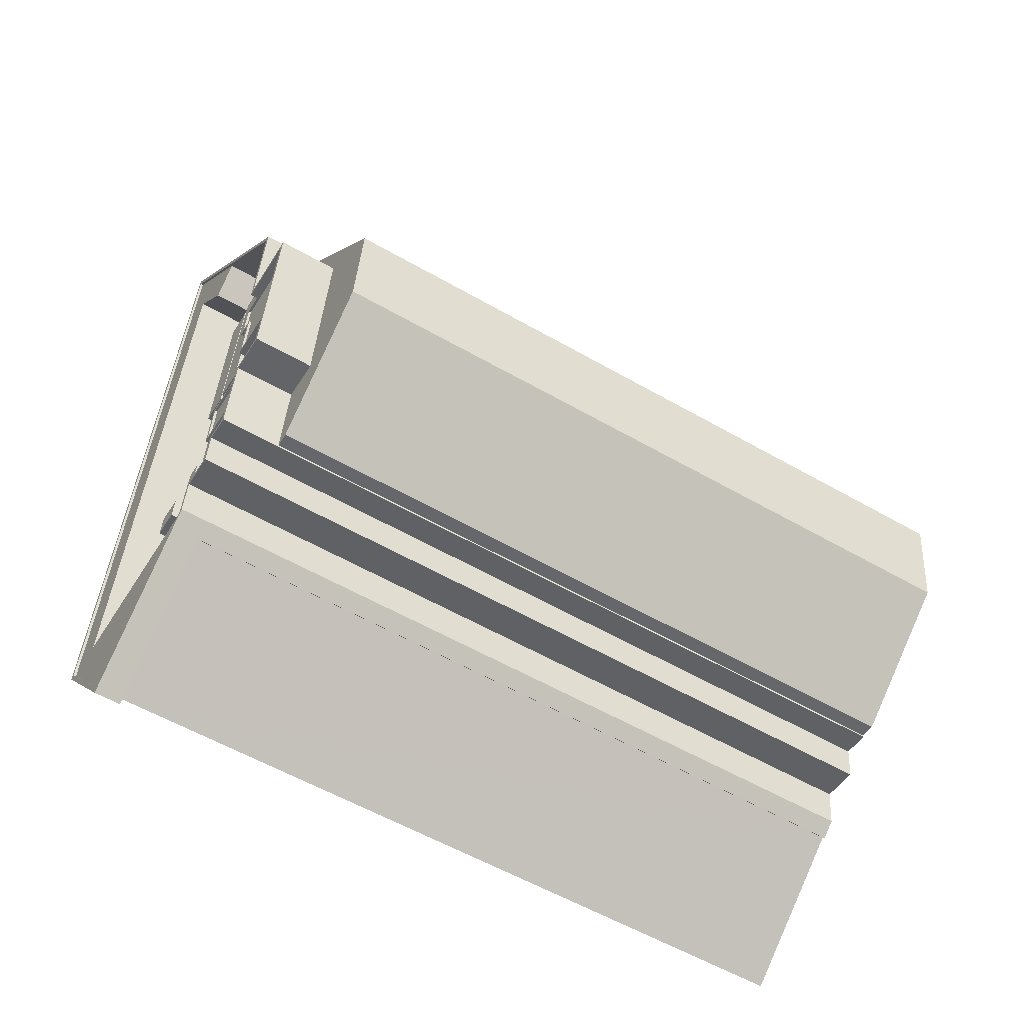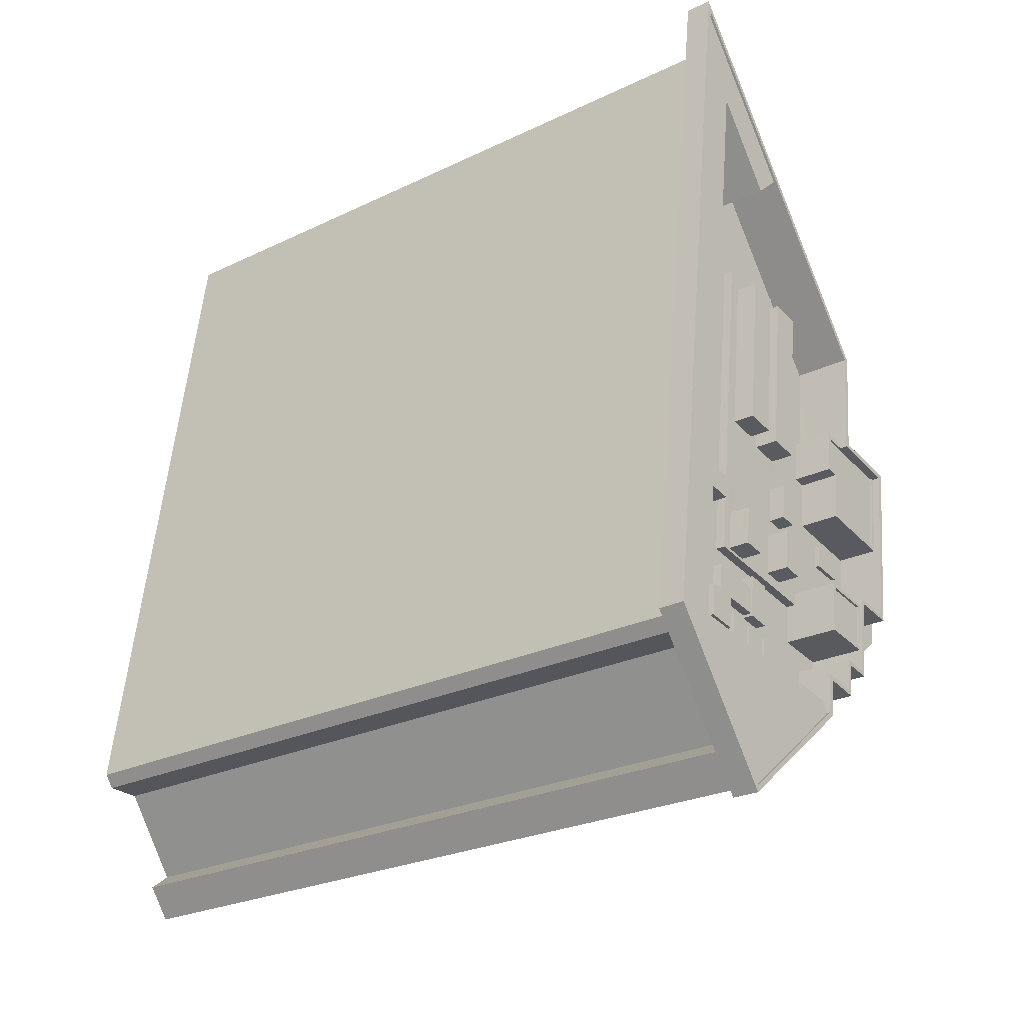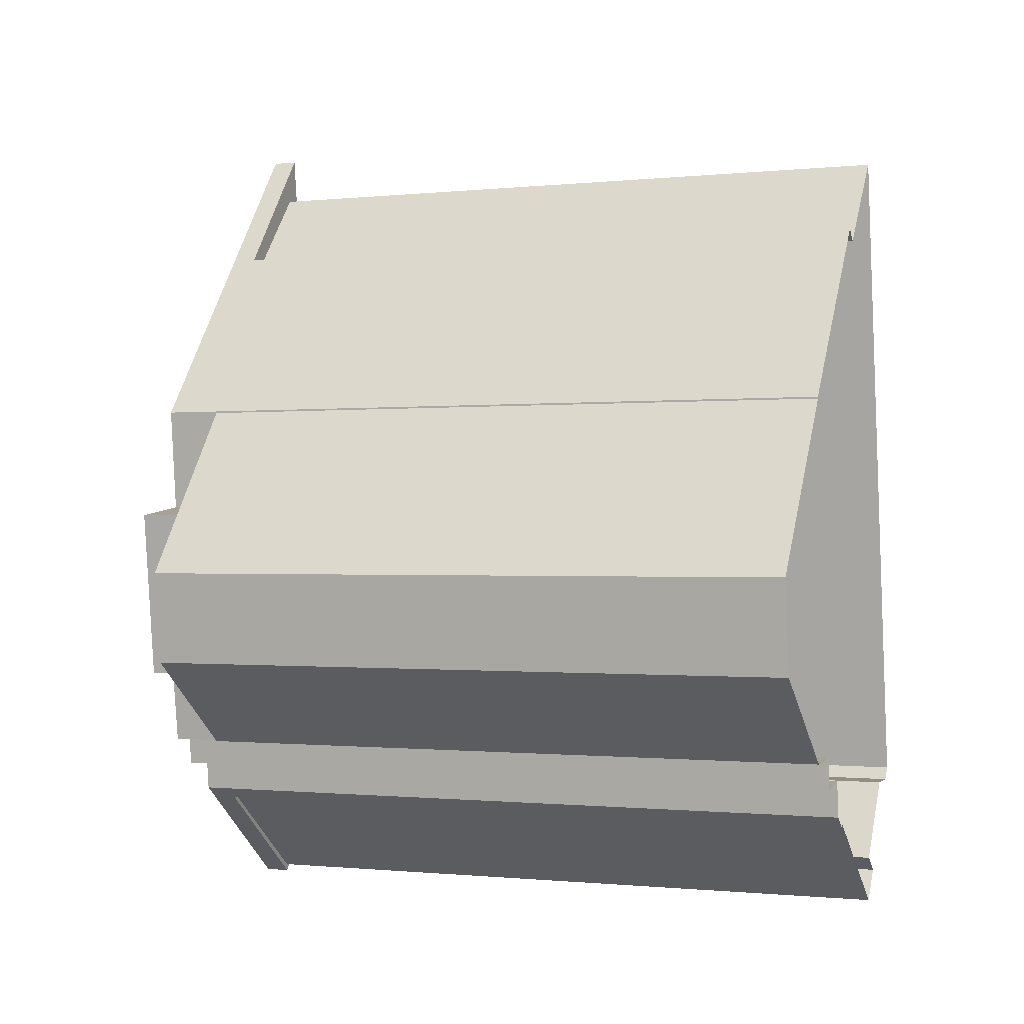
<metadata>
{"format":"obj","ext":"obj","renderer":"f3d","projection":"perspective","resolution":1024,"background":"white","views":[{"elev":-57.3,"azim":59.1,"up":"+Y"},{"elev":-25.9,"azim":-52.7,"up":"+Y"},{"elev":-0.7,"azim":111.5,"up":"+Y"}]}
</metadata>
<code>
v -8025 -3.946e+04 3.222
v -8027 -3.946e+04 3.222
v -8012 -3.945e+04 3.223
v -8030 -3.946e+04 3.222
v -8011 -3.944e+04 3.224
v -8036 -3.947e+04 3.221
v -8036 -3.947e+04 3.221
v -8034 -3.947e+04 3.221
v -8025 -3.942e+04 3.224
v -8042 -3.94e+04 3.225
v -8025 -3.942e+04 3.224
v -8041 -3.94e+04 3.225
v -8052 -3.948e+04 3.22
v -8050 -3.948e+04 3.22
v -8050 -3.948e+04 3.22
v -8034 -3.946e+04 3.221
v -8030 -3.947e+04 3.221
v -8061 -3.947e+04 3.22
v -8051 -3.939e+04 3.226
v -8027 -3.946e+04 3.222
v -8056 -3.947e+04 3.22
v -8060 -3.947e+04 3.22
v -8052 -3.939e+04 79.88
v -8041 -3.94e+04 79.88
v -8051 -3.939e+04 79.88
v -8062 -3.947e+04 79.88
v -8052 -3.948e+04 79.88
v -8050 -3.948e+04 79.88
v -8050 -3.948e+04 79.88
v -8036 -3.947e+04 79.88
v -8036 -3.947e+04 79.88
v -8042 -3.94e+04 79.88
v -8056 -3.947e+04 79.88
v -8050 -3.948e+04 79.88
v -8061 -3.947e+04 79.88
v -8060 -3.947e+04 79.88
v -8050 -3.944e+04 78.42
v -8048 -3.944e+04 78.42
v -8050 -3.944e+04 78.42
v -8048 -3.944e+04 78.42
v -8051 -3.945e+04 76.65
v -8050 -3.944e+04 76.65
v -8051 -3.945e+04 76.65
v -8049 -3.943e+04 76.65
v -8050 -3.944e+04 76.65
v -8053 -3.946e+04 76.65
v -8057 -3.947e+04 76.65
v -8055 -3.947e+04 76.65
v -8045 -3.941e+04 76.65
v -8049 -3.94e+04 76.65
v -8052 -3.945e+04 76.65
v -8041 -3.946e+04 76.65
v -8041 -3.946e+04 76.65
v -8041 -3.946e+04 76.65
v -8045 -3.946e+04 76.65
v -8042 -3.946e+04 76.65
v -8045 -3.946e+04 76.65
v -8045 -3.946e+04 76.65
v -8041 -3.946e+04 76.65
v -8039 -3.946e+04 76.65
v -8041 -3.946e+04 76.65
v -8040 -3.945e+04 76.65
v -8038 -3.945e+04 76.65
v -8040 -3.945e+04 76.65
v -8032 -3.945e+04 76.65
v -8042 -3.947e+04 76.65
v -8040 -3.947e+04 76.65
v -8042 -3.947e+04 76.65
v -8040 -3.947e+04 76.65
v -8039 -3.946e+04 76.65
v -8032 -3.946e+04 76.65
v -8030 -3.946e+04 76.65
v -8027 -3.946e+04 76.65
v -8027 -3.946e+04 76.65
v -8039 -3.946e+04 76.65
v -8030 -3.946e+04 76.65
v -8036 -3.946e+04 76.65
v -8034 -3.946e+04 76.65
v -8030 -3.946e+04 76.65
v -8037 -3.947e+04 76.65
v -8035 -3.947e+04 76.65
v -8035 -3.947e+04 76.65
v -8035 -3.947e+04 76.65
v -8039 -3.941e+04 76.65
v -8042 -3.941e+04 76.65
v -8035 -3.941e+04 76.65
v -8036 -3.942e+04 76.65
v -8041 -3.942e+04 76.65
v -8041 -3.945e+04 76.65
v -8046 -3.945e+04 76.65
v -8041 -3.946e+04 76.65
v -8048 -3.946e+04 76.65
v -8048 -3.946e+04 76.65
v -8046 -3.945e+04 76.65
v -8047 -3.946e+04 76.65
v -8048 -3.944e+04 76.65
v -8048 -3.944e+04 76.65
v -8049 -3.945e+04 76.65
v -8048 -3.945e+04 76.65
v -8025 -3.945e+04 76.65
v -8025 -3.945e+04 76.65
v -8022 -3.945e+04 76.65
v -8021 -3.945e+04 76.65
v -8048 -3.946e+04 76.65
v -8045 -3.946e+04 76.65
v -8042 -3.946e+04 76.65
v -8045 -3.947e+04 76.65
v -8043 -3.947e+04 76.65
v -8043 -3.947e+04 76.65
v -8031 -3.942e+04 76.65
v -8025 -3.942e+04 76.65
v -8027 -3.943e+04 76.65
v -8032 -3.943e+04 76.65
v -8050 -3.948e+04 82.65
v -8062 -3.947e+04 82.65
v -8050 -3.948e+04 82.65
v -8061 -3.947e+04 82.65
v -8052 -3.939e+04 82.65
v -8052 -3.939e+04 82.65
v -8025 -3.942e+04 82.65
v -8025 -3.942e+04 82.65
v -8026 -3.943e+04 82.65
v -8027 -3.943e+04 82.65
v -8026 -3.945e+04 82.65
v -8025 -3.945e+04 82.65
v -8022 -3.945e+04 82.65
v -8021 -3.945e+04 82.65
v -8019 -3.944e+04 82.65
v -8019 -3.943e+04 82.65
v -8027 -3.946e+04 82.65
v -8027 -3.946e+04 82.65
v -8034 -3.946e+04 82.65
v -8030 -3.946e+04 82.65
v -8034 -3.946e+04 82.65
v -8030 -3.946e+04 82.65
v -8030 -3.947e+04 82.65
v -8030 -3.946e+04 82.65
v -8035 -3.947e+04 82.65
v -8034 -3.947e+04 82.65
v -8051 -3.945e+04 79.8
v -8049 -3.945e+04 79.8
v -8048 -3.945e+04 79.8
v -8052 -3.945e+04 79.8
v -8041 -3.946e+04 77.59
v -8046 -3.945e+04 77.59
v -8045 -3.946e+04 77.59
v -8041 -3.946e+04 77.59
v -8047 -3.946e+04 77.59
v -8048 -3.946e+04 77.59
v -8048 -3.946e+04 77.59
v -8045 -3.946e+04 77.59
v -8038 -3.945e+04 77.76
v -8041 -3.946e+04 77.76
v -8039 -3.946e+04 77.76
v -8041 -3.945e+04 77.76
v -8042 -3.946e+04 77.73
v -8045 -3.947e+04 77.73
v -8043 -3.947e+04 77.73
v -8045 -3.946e+04 77.73
v -8040 -3.947e+04 77.74
v -8036 -3.946e+04 77.74
v -8039 -3.946e+04 77.74
v -8037 -3.947e+04 77.74
v -8042 -3.941e+04 82.38
v -8039 -3.941e+04 82.38
v -8049 -3.94e+04 82.38
v -8035 -3.947e+04 82.37
v -8035 -3.947e+04 82.37
v -8057 -3.947e+04 82.37
v -8052 -3.939e+04 82.38
v -8050 -3.948e+04 82.37
v -8061 -3.947e+04 82.37
v -8039 -3.946e+04 77.73
v -8042 -3.946e+04 77.73
v -8043 -3.947e+04 77.73
v -8040 -3.947e+04 77.73
v -8027 -3.945e+04 78.07
v -8023 -3.945e+04 78.07
v -8023 -3.945e+04 78.07
v -8026 -3.945e+04 78.07
v -8027 -3.945e+04 77.62
v -8026 -3.945e+04 77.62
v -8026 -3.945e+04 77.62
v -8021 -3.945e+04 77.62
v -8021 -3.944e+04 77.62
v -8023 -3.945e+04 77.62
v -8025 -3.945e+04 77.62
v -8025 -3.945e+04 77.62
v -8023 -3.945e+04 77.62
v -8026 -3.944e+04 77.62
v -8027 -3.945e+04 77.62
v -8026 -3.945e+04 77.62
v -8027 -3.943e+04 77.62
v -8027 -3.943e+04 77.62
v -8029 -3.943e+04 77.62
v -8034 -3.943e+04 77.62
v -8029 -3.944e+04 77.62
v -8032 -3.945e+04 77.62
v -8030 -3.944e+04 77.62
v -8028 -3.944e+04 77.62
v -8036 -3.944e+04 77.62
v -8035 -3.944e+04 77.62
v -8035 -3.944e+04 77.62
v -8035 -3.945e+04 77.62
v -8032 -3.945e+04 77.62
v -8037 -3.945e+04 77.62
v -8037 -3.945e+04 77.62
v -8036 -3.945e+04 77.62
v -8034 -3.945e+04 77.62
v -8036 -3.945e+04 77.62
v -8034 -3.944e+04 77.62
v -8034 -3.945e+04 77.62
v -8040 -3.942e+04 77.63
v -8040 -3.942e+04 77.63
v -8037 -3.942e+04 77.63
v -8031 -3.942e+04 77.63
v -8033 -3.942e+04 77.63
v -8031 -3.942e+04 77.63
v -8038 -3.944e+04 77.62
v -8039 -3.944e+04 77.62
v -8042 -3.944e+04 77.62
v -8036 -3.942e+04 77.63
v -8044 -3.945e+04 77.62
v -8042 -3.945e+04 77.62
v -8044 -3.945e+04 77.62
v -8042 -3.945e+04 77.62
v -8044 -3.945e+04 77.62
v -8037 -3.945e+04 77.62
v -8036 -3.944e+04 77.62
v -8032 -3.943e+04 77.62
v -8027 -3.943e+04 77.62
v -8041 -3.942e+04 77.63
v -8045 -3.945e+04 77.62
v -8046 -3.945e+04 77.62
v -8044 -3.945e+04 77.62
v -8026 -3.943e+04 77.62
v -8026 -3.943e+04 77.62
v -8026 -3.943e+04 77.62
v -8026 -3.943e+04 77.62
v -8032 -3.946e+04 82.17
v -8026 -3.945e+04 82.17
v -8031 -3.945e+04 82.17
v -8027 -3.946e+04 82.17
v -8031 -3.945e+04 82.42
v -8032 -3.945e+04 82.42
v -8032 -3.946e+04 82.42
v -8032 -3.946e+04 82.42
v -8027 -3.946e+04 82.42
v -8026 -3.945e+04 82.42
v -8027 -3.946e+04 82.42
v -8026 -3.945e+04 82.42
v -8045 -3.945e+04 79.88
v -8042 -3.945e+04 79.88
v -8042 -3.945e+04 79.88
v -8044 -3.945e+04 79.88
v -8034 -3.945e+04 80.04
v -8037 -3.945e+04 80.04
v -8035 -3.945e+04 80.04
v -8037 -3.945e+04 80.04
v -8034 -3.944e+04 79.32
v -8036 -3.945e+04 79.32
v -8034 -3.945e+04 79.32
v -8036 -3.944e+04 79.32
v -8038 -3.944e+04 80.12
v -8035 -3.944e+04 80.12
v -8033 -3.942e+04 80.12
v -8036 -3.942e+04 80.12
v -8029 -3.943e+04 81.63
v -8029 -3.944e+04 81.63
v -8028 -3.944e+04 81.63
v -8024 -3.943e+04 81.63
v -8021 -3.944e+04 81.63
v -8020 -3.944e+04 81.63
v -8029 -3.944e+04 81.63
v -8021 -3.944e+04 81.88
v -8019 -3.944e+04 81.88
v -8021 -3.944e+04 81.88
v -8029 -3.944e+04 81.88
v -8029 -3.944e+04 81.88
v -8020 -3.944e+04 81.88
v -8029 -3.943e+04 81.88
v -8027 -3.943e+04 81.88
v -8029 -3.943e+04 81.88
v -8030 -3.944e+04 81.88
v -8028 -3.944e+04 81.88
v -8029 -3.944e+04 81.88
v -8027 -3.943e+04 81.88
v -8024 -3.943e+04 81.88
v -8028 -3.944e+04 81.88
v -8042 -3.944e+04 79.9
v -8039 -3.944e+04 79.9
v -8037 -3.942e+04 79.91
v -8040 -3.942e+04 79.91
v -8025 -3.942e+04 76.43
v -8026 -3.943e+04 76.42
v -8026 -3.943e+04 76.42
v -8019 -3.943e+04 76.42
v -8011 -3.944e+04 76.42
v -8012 -3.945e+04 76.42
v -8021 -3.945e+04 76.42
v -8025 -3.946e+04 76.42
v -8025 -3.945e+04 76.42
v -8027 -3.946e+04 76.42
v -8026 -3.943e+04 76.42
f 1 2 3
f 3 4 5
f 6 7 8
f 4 9 5
f 9 10 11
f 10 12 11
f 13 14 15
f 14 7 15
f 8 7 16
f 16 4 17
f 18 19 10
f 20 4 2
f 18 21 22
f 21 7 14
f 2 4 3
f 21 9 4
f 18 10 9
f 21 16 7
f 21 4 16
f 21 18 9
f 23 24 25
f 23 25 26
f 27 28 26
f 29 30 31
f 31 28 29
f 25 24 32
f 33 34 27
f 35 36 26
f 33 27 36
f 25 35 26
f 29 28 27
f 36 27 26
f 37 38 39
f 37 40 38
f 41 42 43
f 44 43 45
f 43 42 45
f 46 47 48
f 49 50 44
f 46 51 47
f 43 50 47
f 51 43 47
f 44 50 43
f 52 53 54
f 55 56 57
f 52 54 56
f 55 57 58
f 54 59 56
f 56 59 57
f 60 52 61
f 60 53 52
f 62 63 64
f 63 65 64
f 66 67 68
f 69 67 66
f 70 71 63
f 60 70 53
f 72 73 71
f 71 65 63
f 73 72 74
f 75 60 67
f 76 72 71
f 76 71 77
f 75 67 69
f 77 70 75
f 77 71 70
f 60 75 70
f 77 78 76
f 76 78 79
f 77 80 78
f 78 81 82
f 82 81 83
f 80 81 78
f 84 85 86
f 87 86 88
f 64 89 62
f 89 90 91
f 92 46 93
f 44 88 49
f 88 85 49
f 64 94 89
f 51 46 90
f 92 95 90
f 94 88 96
f 96 44 45
f 97 42 41
f 94 96 97
f 51 90 98
f 99 98 94
f 97 41 99
f 86 85 88
f 89 94 90
f 92 90 46
f 88 44 96
f 94 97 99
f 94 98 90
f 100 101 102
f 103 100 102
f 93 46 104
f 46 48 104
f 55 58 105
f 56 106 52
f 107 48 66
f 105 104 107
f 55 105 107
f 108 66 68
f 109 107 108
f 106 56 109
f 52 106 61
f 106 109 108
f 104 48 107
f 108 107 66
f 86 110 111
f 112 111 113
f 87 110 86
f 111 110 113
f 114 115 116
f 114 117 115
f 118 119 115
f 117 118 115
f 118 120 119
f 118 121 120
f 121 122 120
f 121 123 122
f 124 125 126
f 125 127 126
f 123 128 122
f 126 127 129
f 128 126 129
f 122 128 129
f 124 130 125
f 125 130 131
f 132 133 134
f 135 133 136
f 131 130 135
f 136 133 132
f 135 137 133
f 130 137 135
f 138 114 139
f 134 138 132
f 114 116 139
f 132 138 139
f 140 141 142
f 140 143 141
f 144 145 146
f 147 144 146
f 148 149 150
f 145 148 146
f 146 148 151
f 151 148 150
f 152 153 154
f 152 155 153
f 156 157 158
f 156 159 157
f 160 161 162
f 160 163 161
f 164 165 166
f 167 168 169
f 165 170 166
f 171 167 169
f 166 170 172
f 169 166 172
f 171 169 172
f 173 174 175
f 176 173 175
f 177 178 179
f 180 177 179
f 181 182 183
f 184 185 186
f 183 187 188
f 188 184 186
f 189 185 190
f 181 183 191
f 189 190 192
f 186 185 189
f 191 188 186
f 183 188 191
f 193 194 195
f 194 196 195
f 197 191 192
f 197 192 190
f 191 198 181
f 199 197 200
f 201 202 203
f 199 196 202
f 195 196 199
f 204 205 198
f 205 204 206
f 206 204 207
f 208 209 210
f 211 202 201
f 211 209 197
f 204 198 212
f 212 209 208
f 209 191 197
f 191 212 198
f 211 197 199
f 211 199 202
f 209 212 191
f 213 214 215
f 213 215 216
f 216 217 218
f 219 220 221
f 215 220 222
f 223 224 225
f 226 221 227
f 224 206 207
f 206 224 223
f 207 228 226
f 224 207 226
f 229 219 228
f 216 222 217
f 219 222 220
f 216 215 222
f 226 219 221
f 228 219 226
f 218 217 230
f 231 230 194
f 194 230 196
f 230 217 196
f 214 213 232
f 223 233 234
f 234 221 232
f 227 221 235
f 233 223 225
f 221 214 232
f 235 234 233
f 235 221 234
f 201 229 228
f 228 208 210
f 201 203 229
f 201 228 210
f 236 237 238
f 239 236 238
f 240 241 242
f 240 243 241
f 244 245 246
f 247 244 246
f 246 248 247
f 244 249 245
f 249 250 248
f 251 249 244
f 248 250 247
f 251 250 249
f 252 253 254
f 255 252 254
f 256 257 258
f 256 259 257
f 260 261 262
f 260 263 261
f 264 265 266
f 267 264 266
f 268 269 270
f 268 270 271
f 271 272 273
f 270 274 272
f 271 270 272
f 275 276 277
f 278 275 279
f 277 276 280
f 281 282 283
f 284 285 286
f 278 279 285
f 284 281 283
f 281 287 282
f 281 288 287
f 279 289 285
f 279 275 277
f 284 286 281
f 285 289 286
f 290 291 292
f 293 290 292
f 294 295 296
f 294 297 298
f 299 298 300
f 301 302 303
f 300 301 299
f 297 296 304
f 301 300 302
f 298 297 300
f 294 296 297
f 96 39 38
f 96 45 39
f 40 96 38
f 40 97 96
f 37 97 40
f 37 42 97
f 45 42 37
f 39 45 37
f 114 171 172
f 117 114 172
f 117 172 170
f 118 117 170
f 111 121 86
f 84 86 165
f 165 121 118
f 165 118 170
f 86 121 165
f 287 123 282
f 194 193 282
f 112 231 111
f 282 123 121
f 231 194 282
f 111 231 121
f 231 282 121
f 271 273 288
f 287 288 123
f 123 288 128
f 128 280 276
f 288 273 280
f 128 288 280
f 128 275 126
f 126 184 102
f 128 276 275
f 102 184 103
f 184 275 185
f 126 275 184
f 183 124 187
f 101 187 102
f 102 187 126
f 187 124 126
f 249 124 183
f 124 248 130
f 130 248 74
f 183 182 249
f 74 248 73
f 124 249 248
f 137 74 72
f 137 130 74
f 79 133 76
f 76 137 72
f 76 133 137
f 134 79 78
f 134 133 79
f 138 78 82
f 138 134 78
f 171 114 167
f 83 167 82
f 82 167 138
f 167 114 138
f 122 239 120
f 120 294 11
f 122 236 239
f 11 294 9
f 294 239 295
f 120 239 294
f 12 24 11
f 11 24 120
f 120 24 119
f 24 23 119
f 2 303 20
f 20 303 131
f 131 303 125
f 303 302 125
f 135 4 20
f 131 135 20
f 136 17 4
f 135 136 4
f 132 16 17
f 136 132 17
f 139 8 16
f 132 139 16
f 139 116 31
f 116 28 31
f 8 139 31
f 6 8 31
f 115 23 26
f 115 119 23
f 237 129 297
f 297 304 237
f 122 129 237
f 236 122 237
f 127 300 297
f 129 127 297
f 125 302 300
f 127 125 300
f 116 115 26
f 28 116 26
f 140 142 41
f 140 41 43
f 142 99 41
f 141 99 142
f 141 98 99
f 143 98 141
f 143 51 98
f 43 51 143
f 140 43 143
f 90 148 145
f 90 95 148
f 91 145 144
f 91 90 145
f 59 147 146
f 57 59 146
f 57 146 58
f 58 151 105
f 58 146 151
f 105 151 150
f 104 105 150
f 150 149 93
f 150 93 104
f 149 92 93
f 92 149 148
f 95 92 148
f 59 54 147
f 54 153 147
f 91 144 89
f 144 153 155
f 147 153 144
f 89 144 155
f 63 152 154
f 70 63 154
f 70 154 53
f 154 153 53
f 153 54 53
f 89 155 62
f 155 152 62
f 152 63 62
f 56 158 109
f 56 156 158
f 109 158 157
f 107 109 157
f 55 107 157
f 159 55 157
f 56 55 159
f 156 56 159
f 163 77 161
f 163 80 77
f 160 162 75
f 69 160 75
f 77 75 162
f 161 77 162
f 66 160 69
f 163 81 80
f 48 169 66
f 168 163 160
f 163 168 81
f 47 169 48
f 168 160 169
f 169 160 66
f 164 85 84
f 165 164 84
f 85 164 49
f 164 166 49
f 166 50 49
f 169 47 50
f 166 169 50
f 167 83 81
f 168 167 81
f 60 173 176
f 67 60 176
f 176 175 68
f 176 68 67
f 175 108 68
f 106 175 174
f 106 108 175
f 106 174 61
f 174 173 61
f 173 60 61
f 180 189 192
f 180 179 189
f 189 179 178
f 186 189 178
f 191 178 177
f 191 186 178
f 192 177 180
f 192 191 177
f 234 94 223
f 205 206 65
f 206 223 64
f 65 206 64
f 223 94 64
f 234 88 94
f 234 232 88
f 88 232 213
f 88 213 87
f 216 110 87
f 213 216 87
f 216 218 110
f 218 113 110
f 218 230 113
f 112 113 230
f 231 112 230
f 103 188 100
f 103 184 188
f 187 100 188
f 187 101 100
f 296 239 238
f 296 295 239
f 304 238 237
f 304 296 238
f 247 250 243
f 240 247 243
f 247 240 242
f 244 247 242
f 241 244 242
f 241 251 244
f 251 241 243
f 250 251 243
f 65 71 205
f 198 205 245
f 245 205 246
f 205 71 246
f 198 245 181
f 181 249 182
f 181 245 249
f 73 248 246
f 71 73 246
f 255 254 227
f 255 227 235
f 254 226 227
f 253 224 226
f 254 253 226
f 253 252 225
f 253 225 224
f 252 233 225
f 235 252 255
f 235 233 252
f 228 259 208
f 208 256 212
f 208 259 256
f 212 256 258
f 204 212 258
f 257 207 204
f 258 257 204
f 228 257 259
f 228 207 257
f 211 201 263
f 260 211 263
f 211 260 262
f 209 211 262
f 261 210 209
f 262 261 209
f 201 210 261
f 263 201 261
f 217 267 266
f 217 222 267
f 266 265 196
f 266 196 217
f 265 202 196
f 202 265 203
f 265 264 229
f 203 265 229
f 264 219 229
f 222 264 267
f 222 219 264
f 200 278 285
f 200 197 278
f 274 277 272
f 274 279 277
f 289 274 270
f 289 279 274
f 289 270 269
f 286 289 269
f 286 269 268
f 281 286 268
f 281 268 271
f 288 281 271
f 273 272 277
f 280 273 277
f 200 285 284
f 199 200 284
f 195 284 283
f 195 199 284
f 193 283 282
f 193 195 283
f 275 278 190
f 275 190 185
f 278 197 190
f 215 293 292
f 215 214 293
f 291 215 292
f 291 220 215
f 220 291 290
f 221 220 290
f 214 221 290
f 293 214 290
f 299 3 5
f 298 299 5
f 301 1 3
f 299 301 3
f 1 301 303
f 2 1 303
f 9 294 298
f 5 9 298
f 12 10 32
f 24 12 32
f 32 10 19
f 25 32 19
f 35 19 18
f 35 25 19
f 18 22 36
f 35 18 36
f 36 21 33
f 36 22 21
f 21 14 34
f 33 21 34
f 27 14 13
f 27 34 14
f 13 15 29
f 27 13 29
f 29 15 7
f 30 29 7
f 7 31 30
f 7 6 31

</code>
